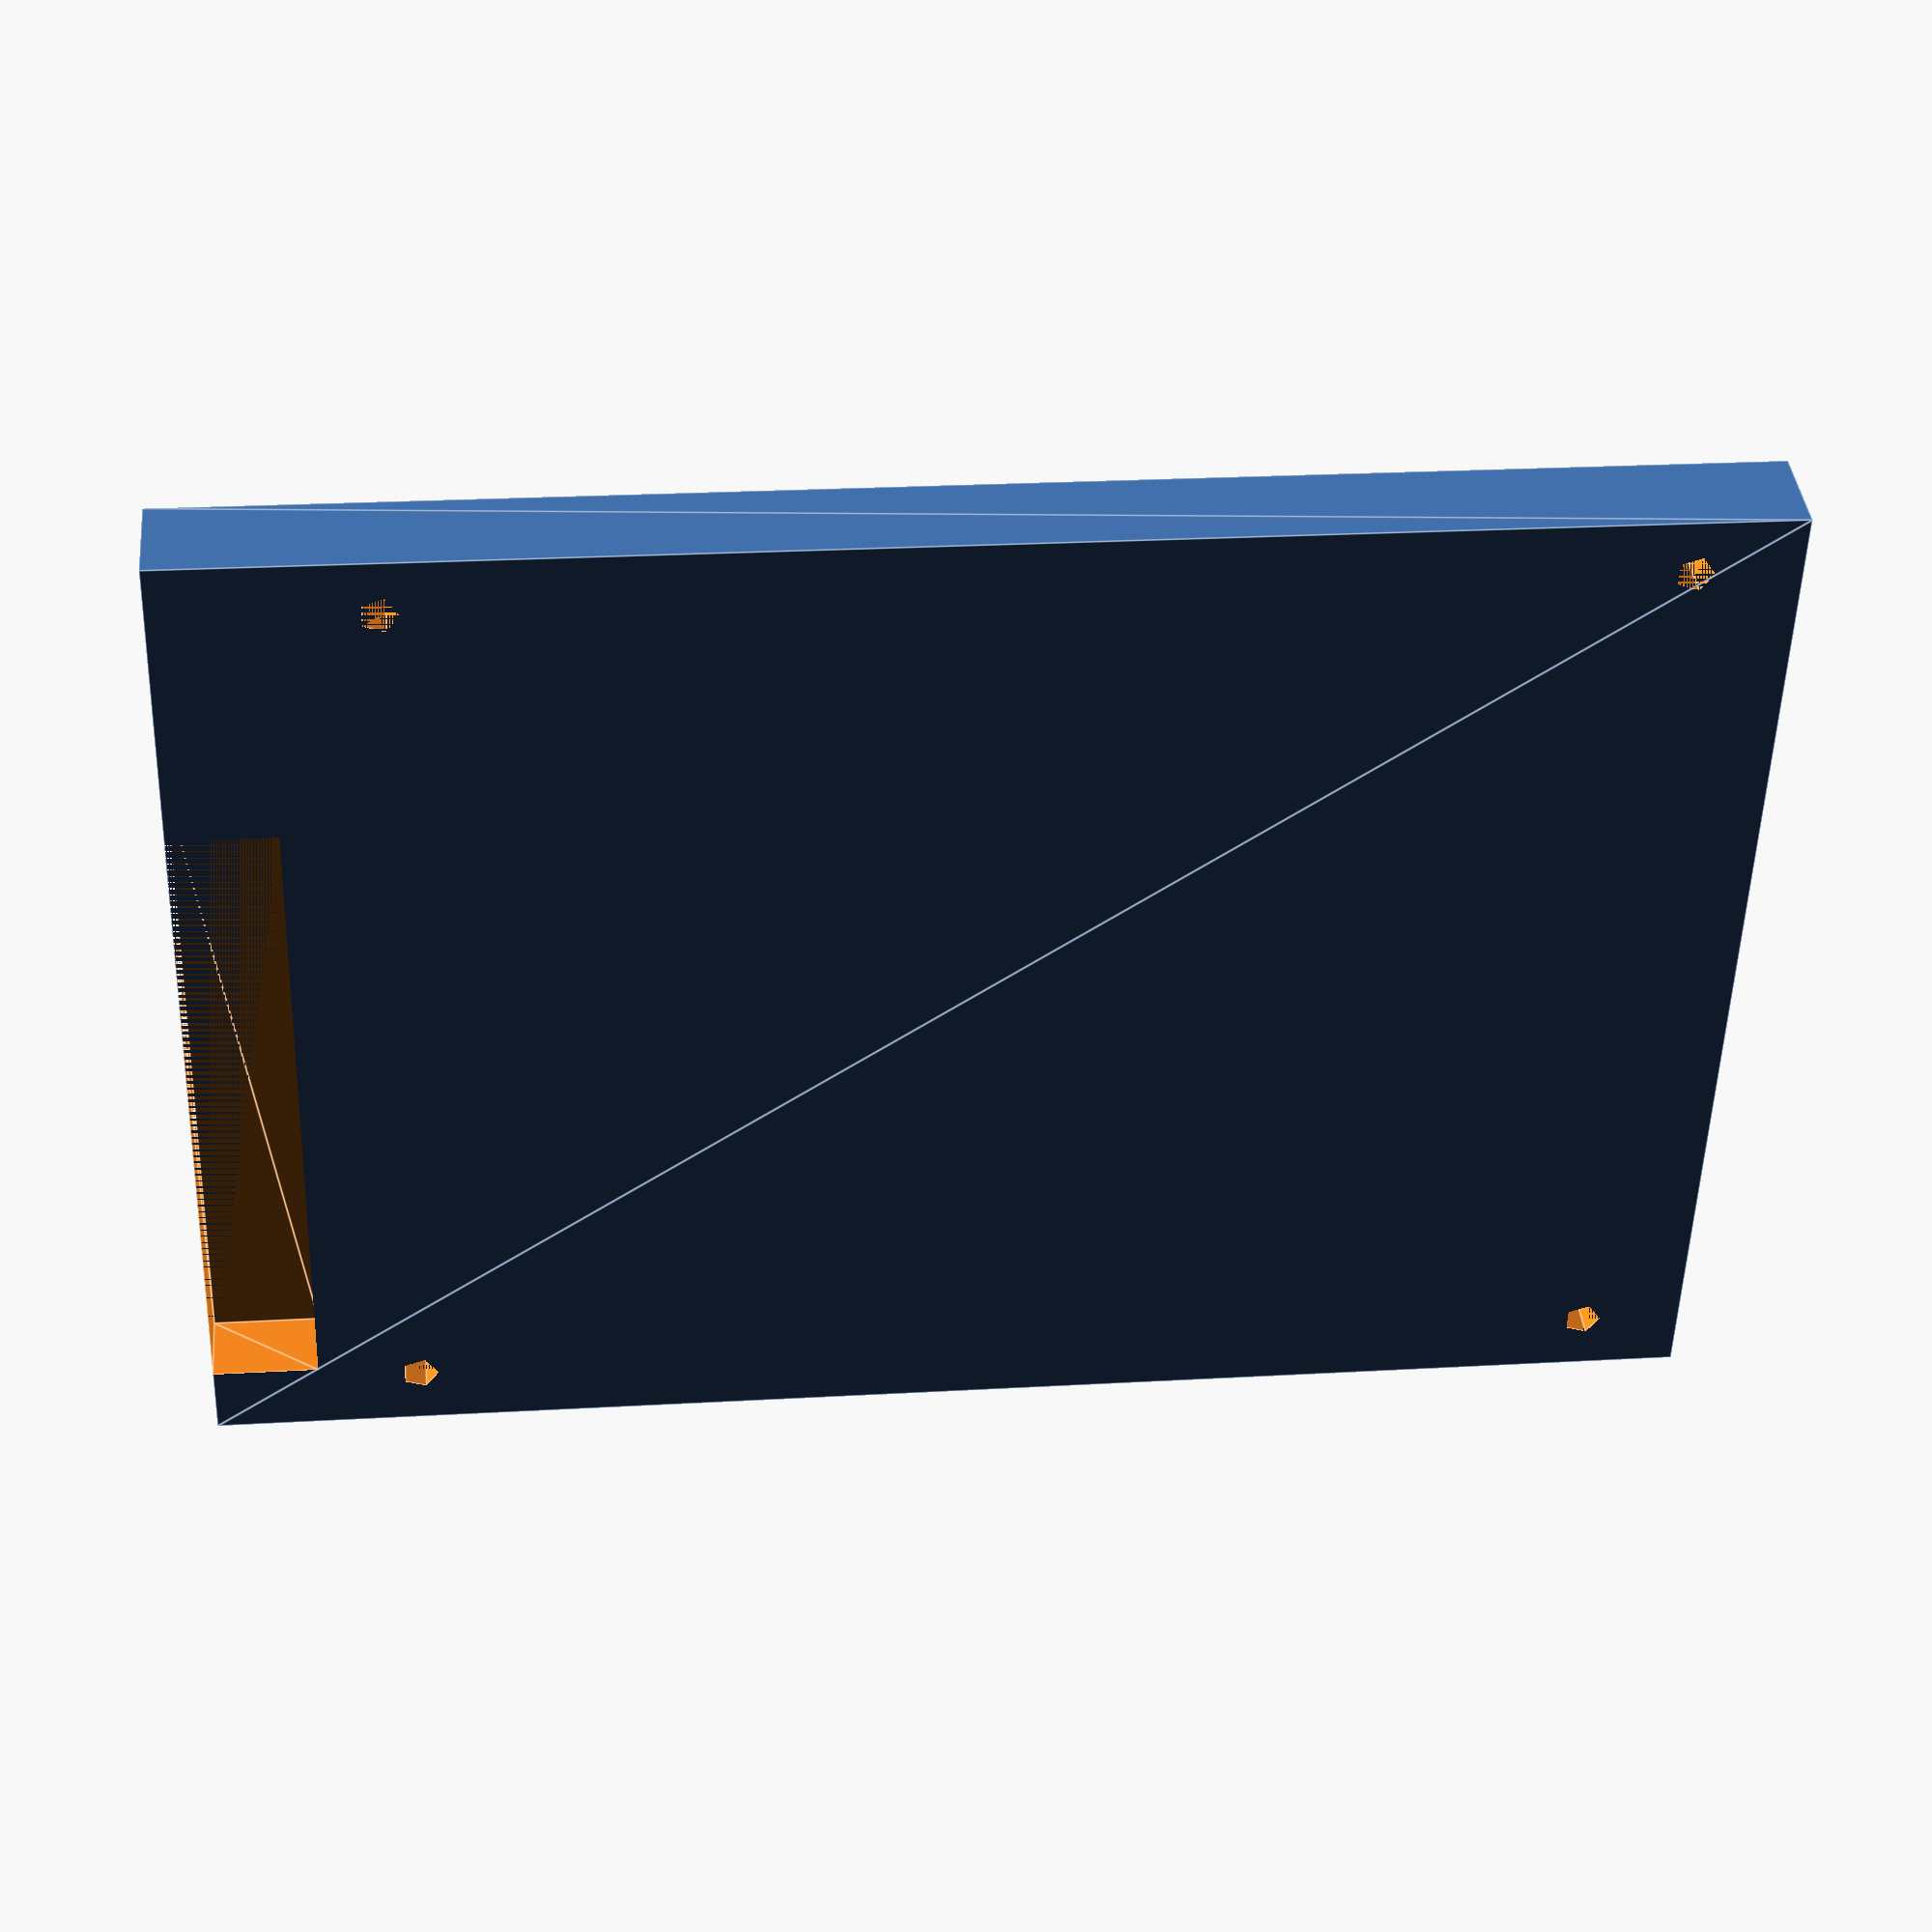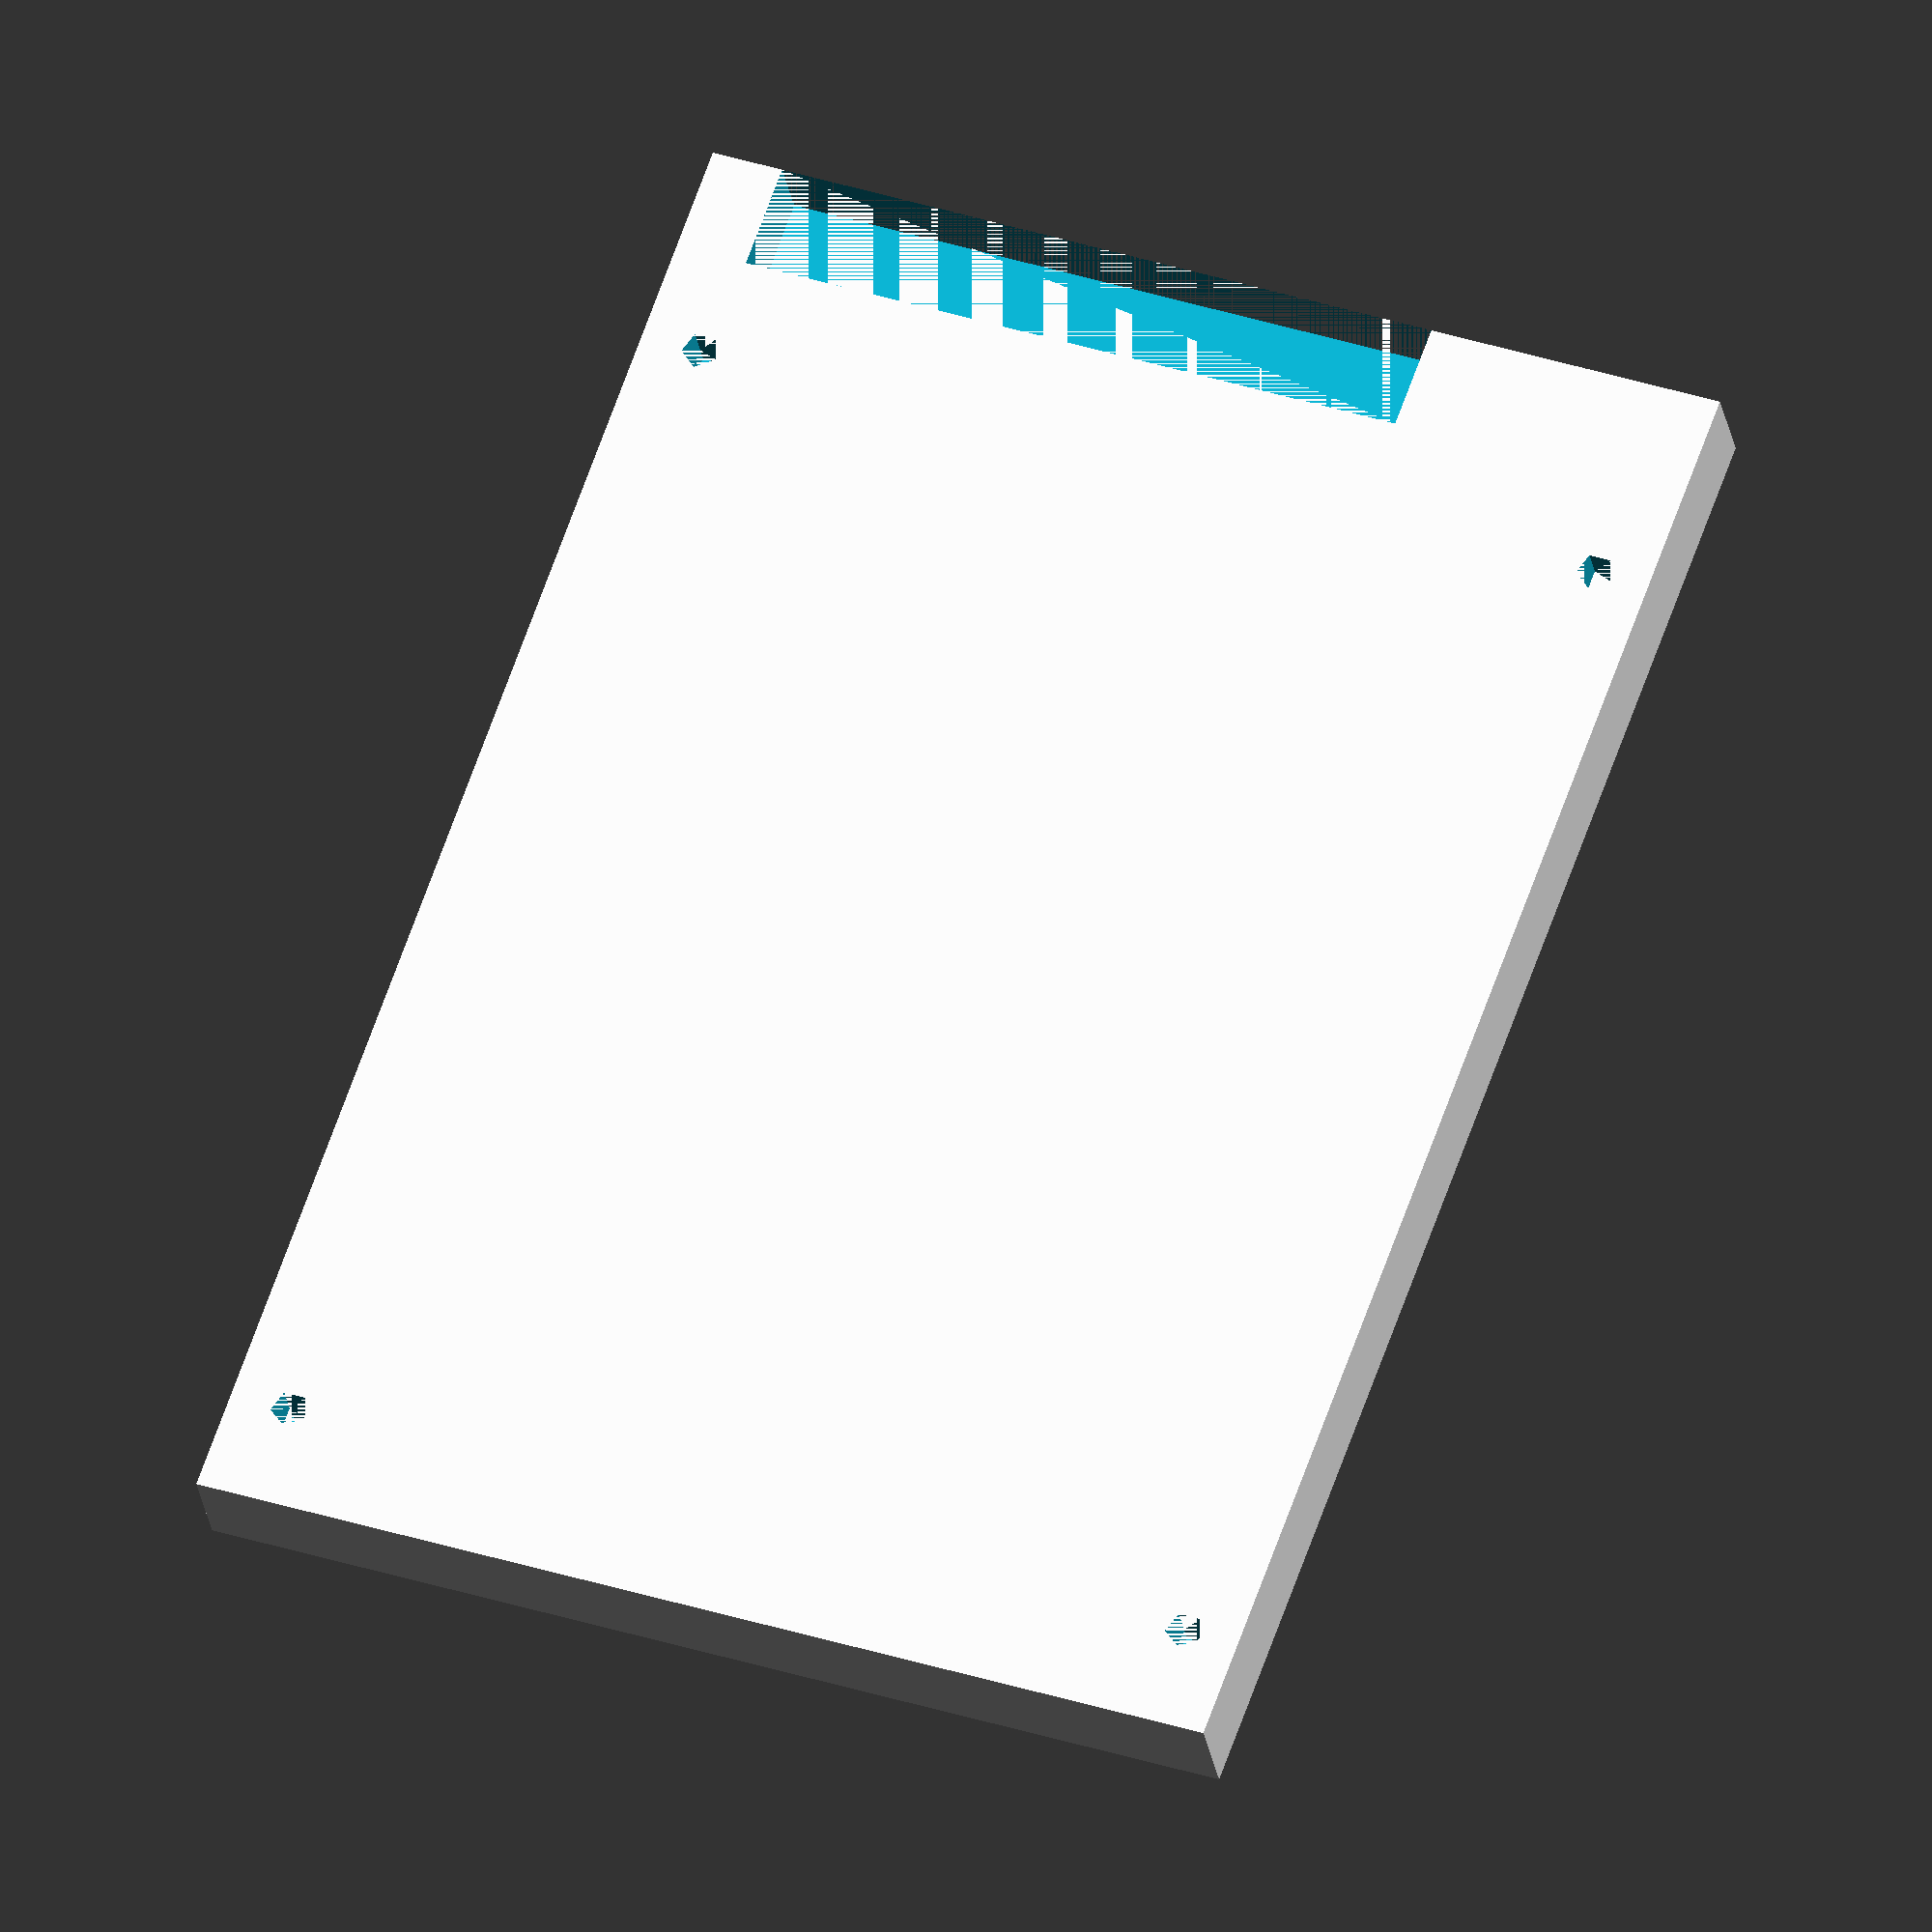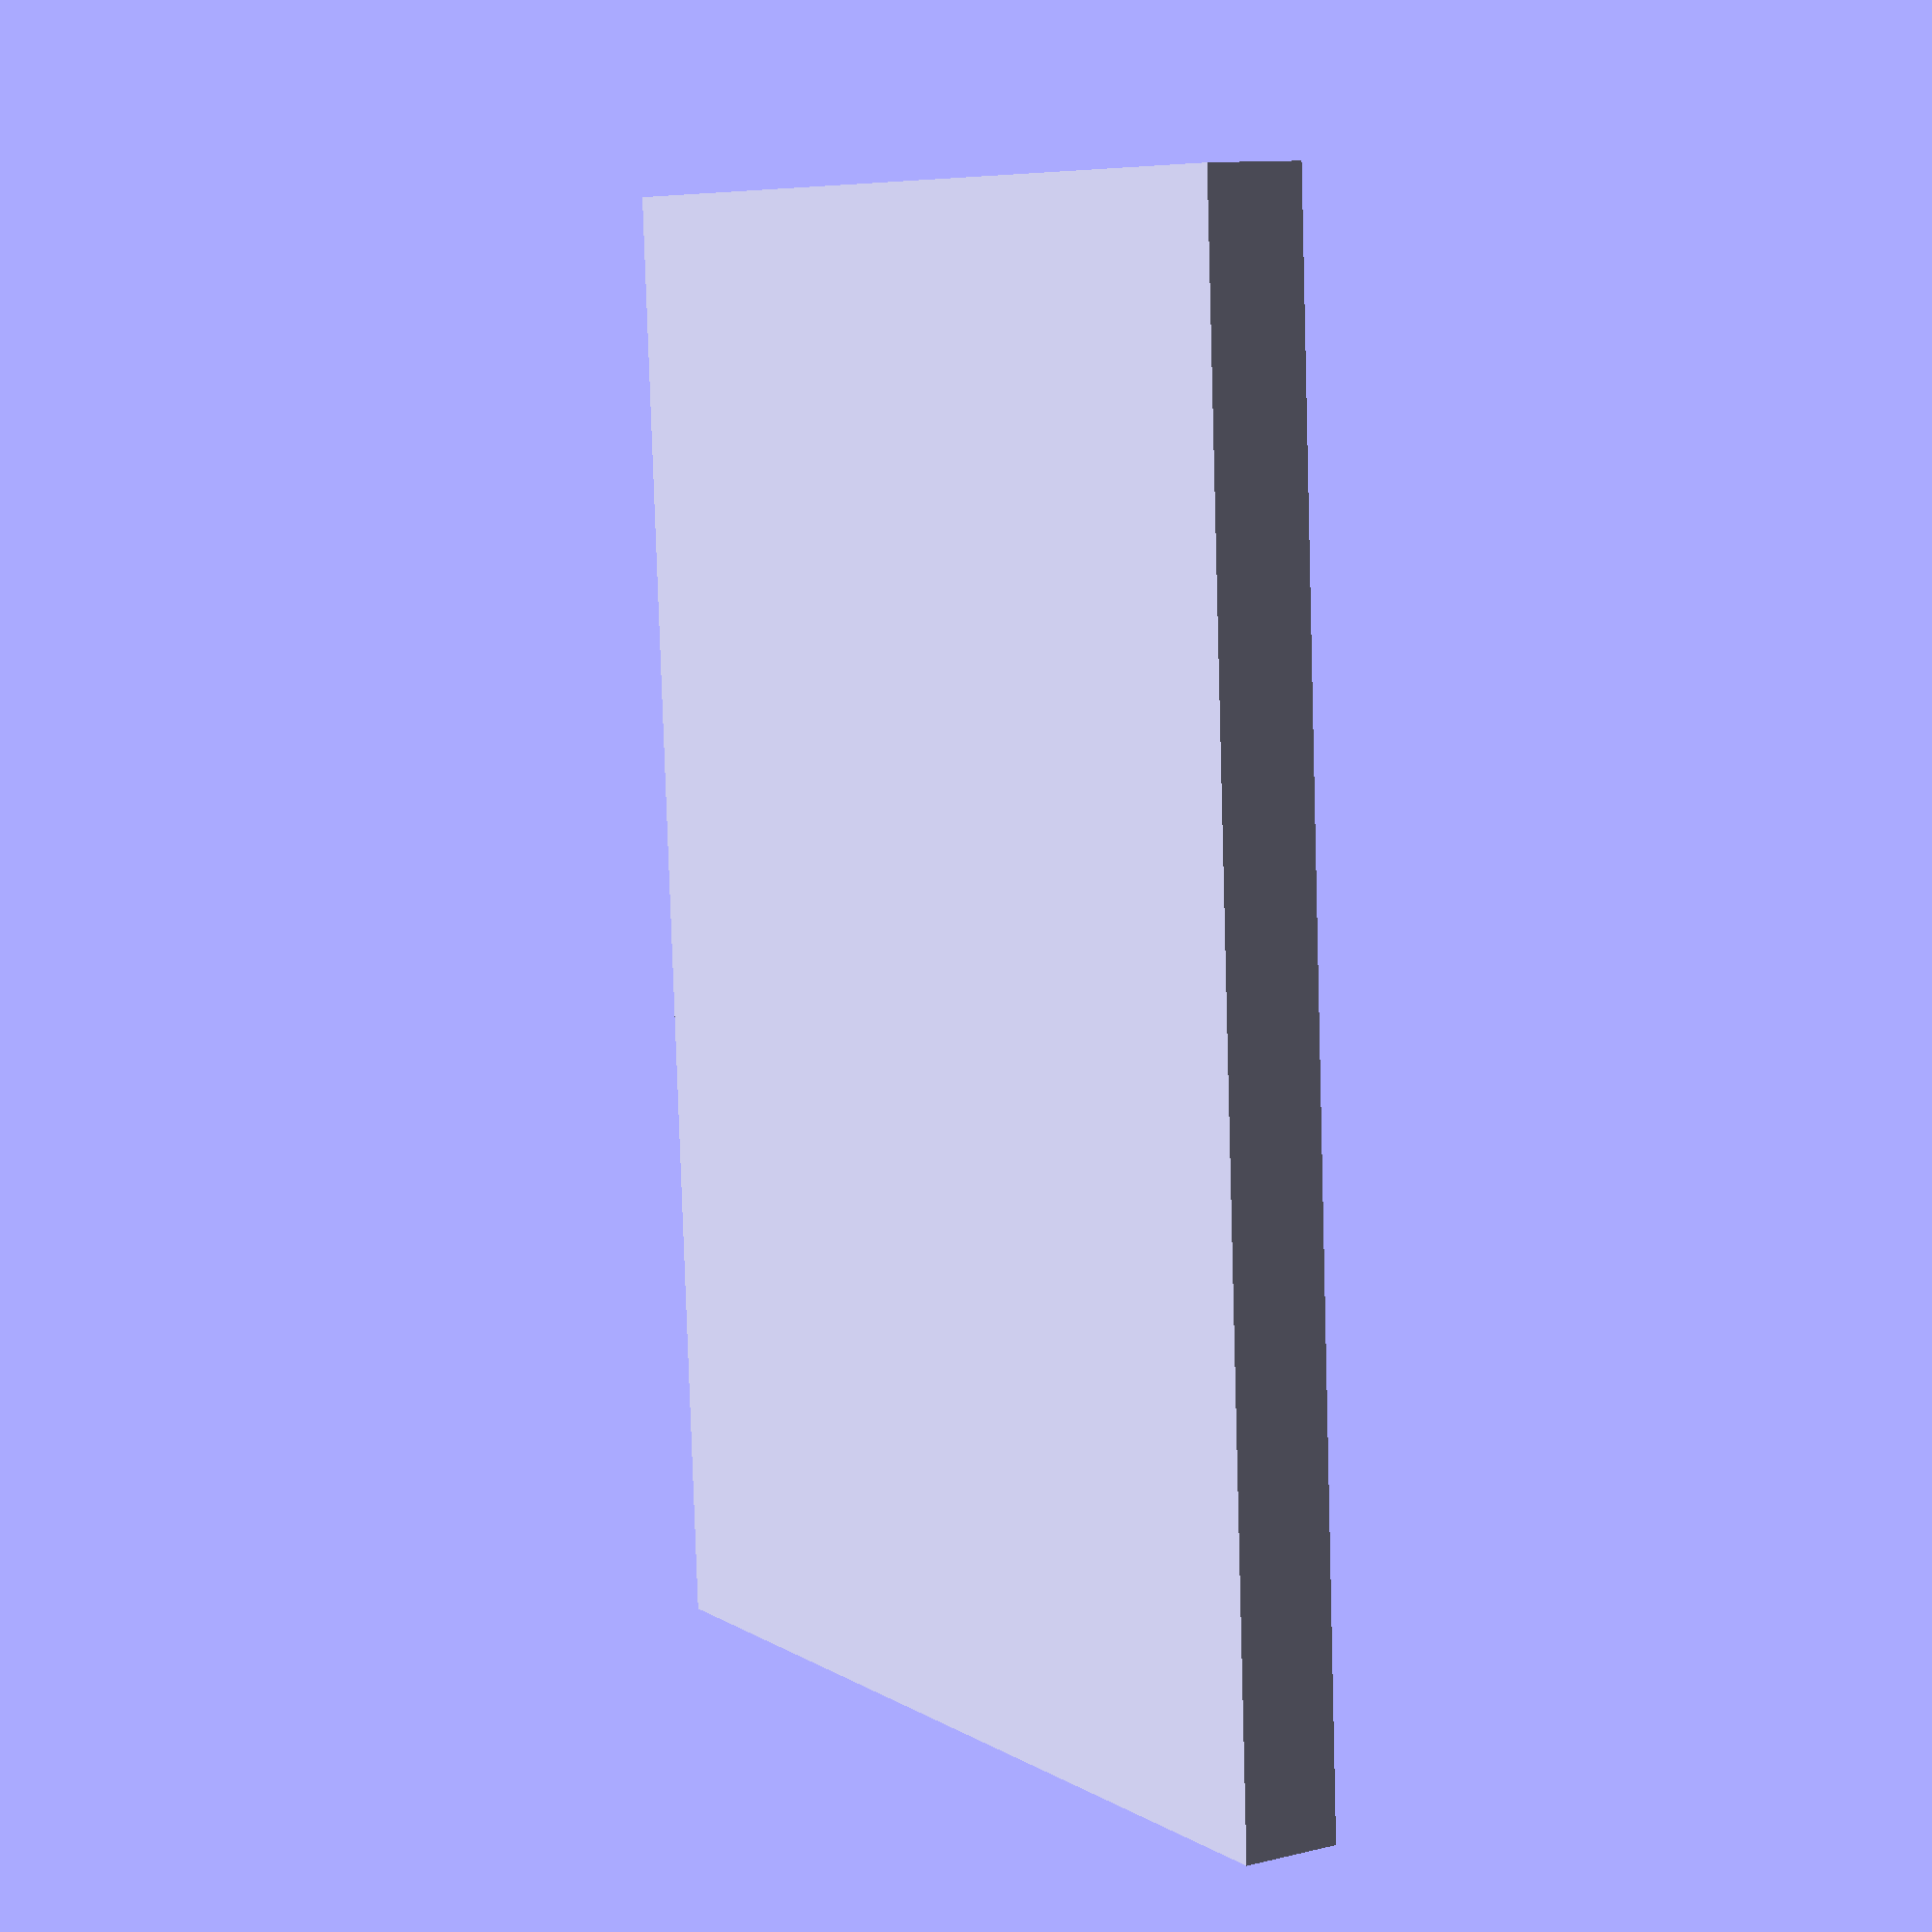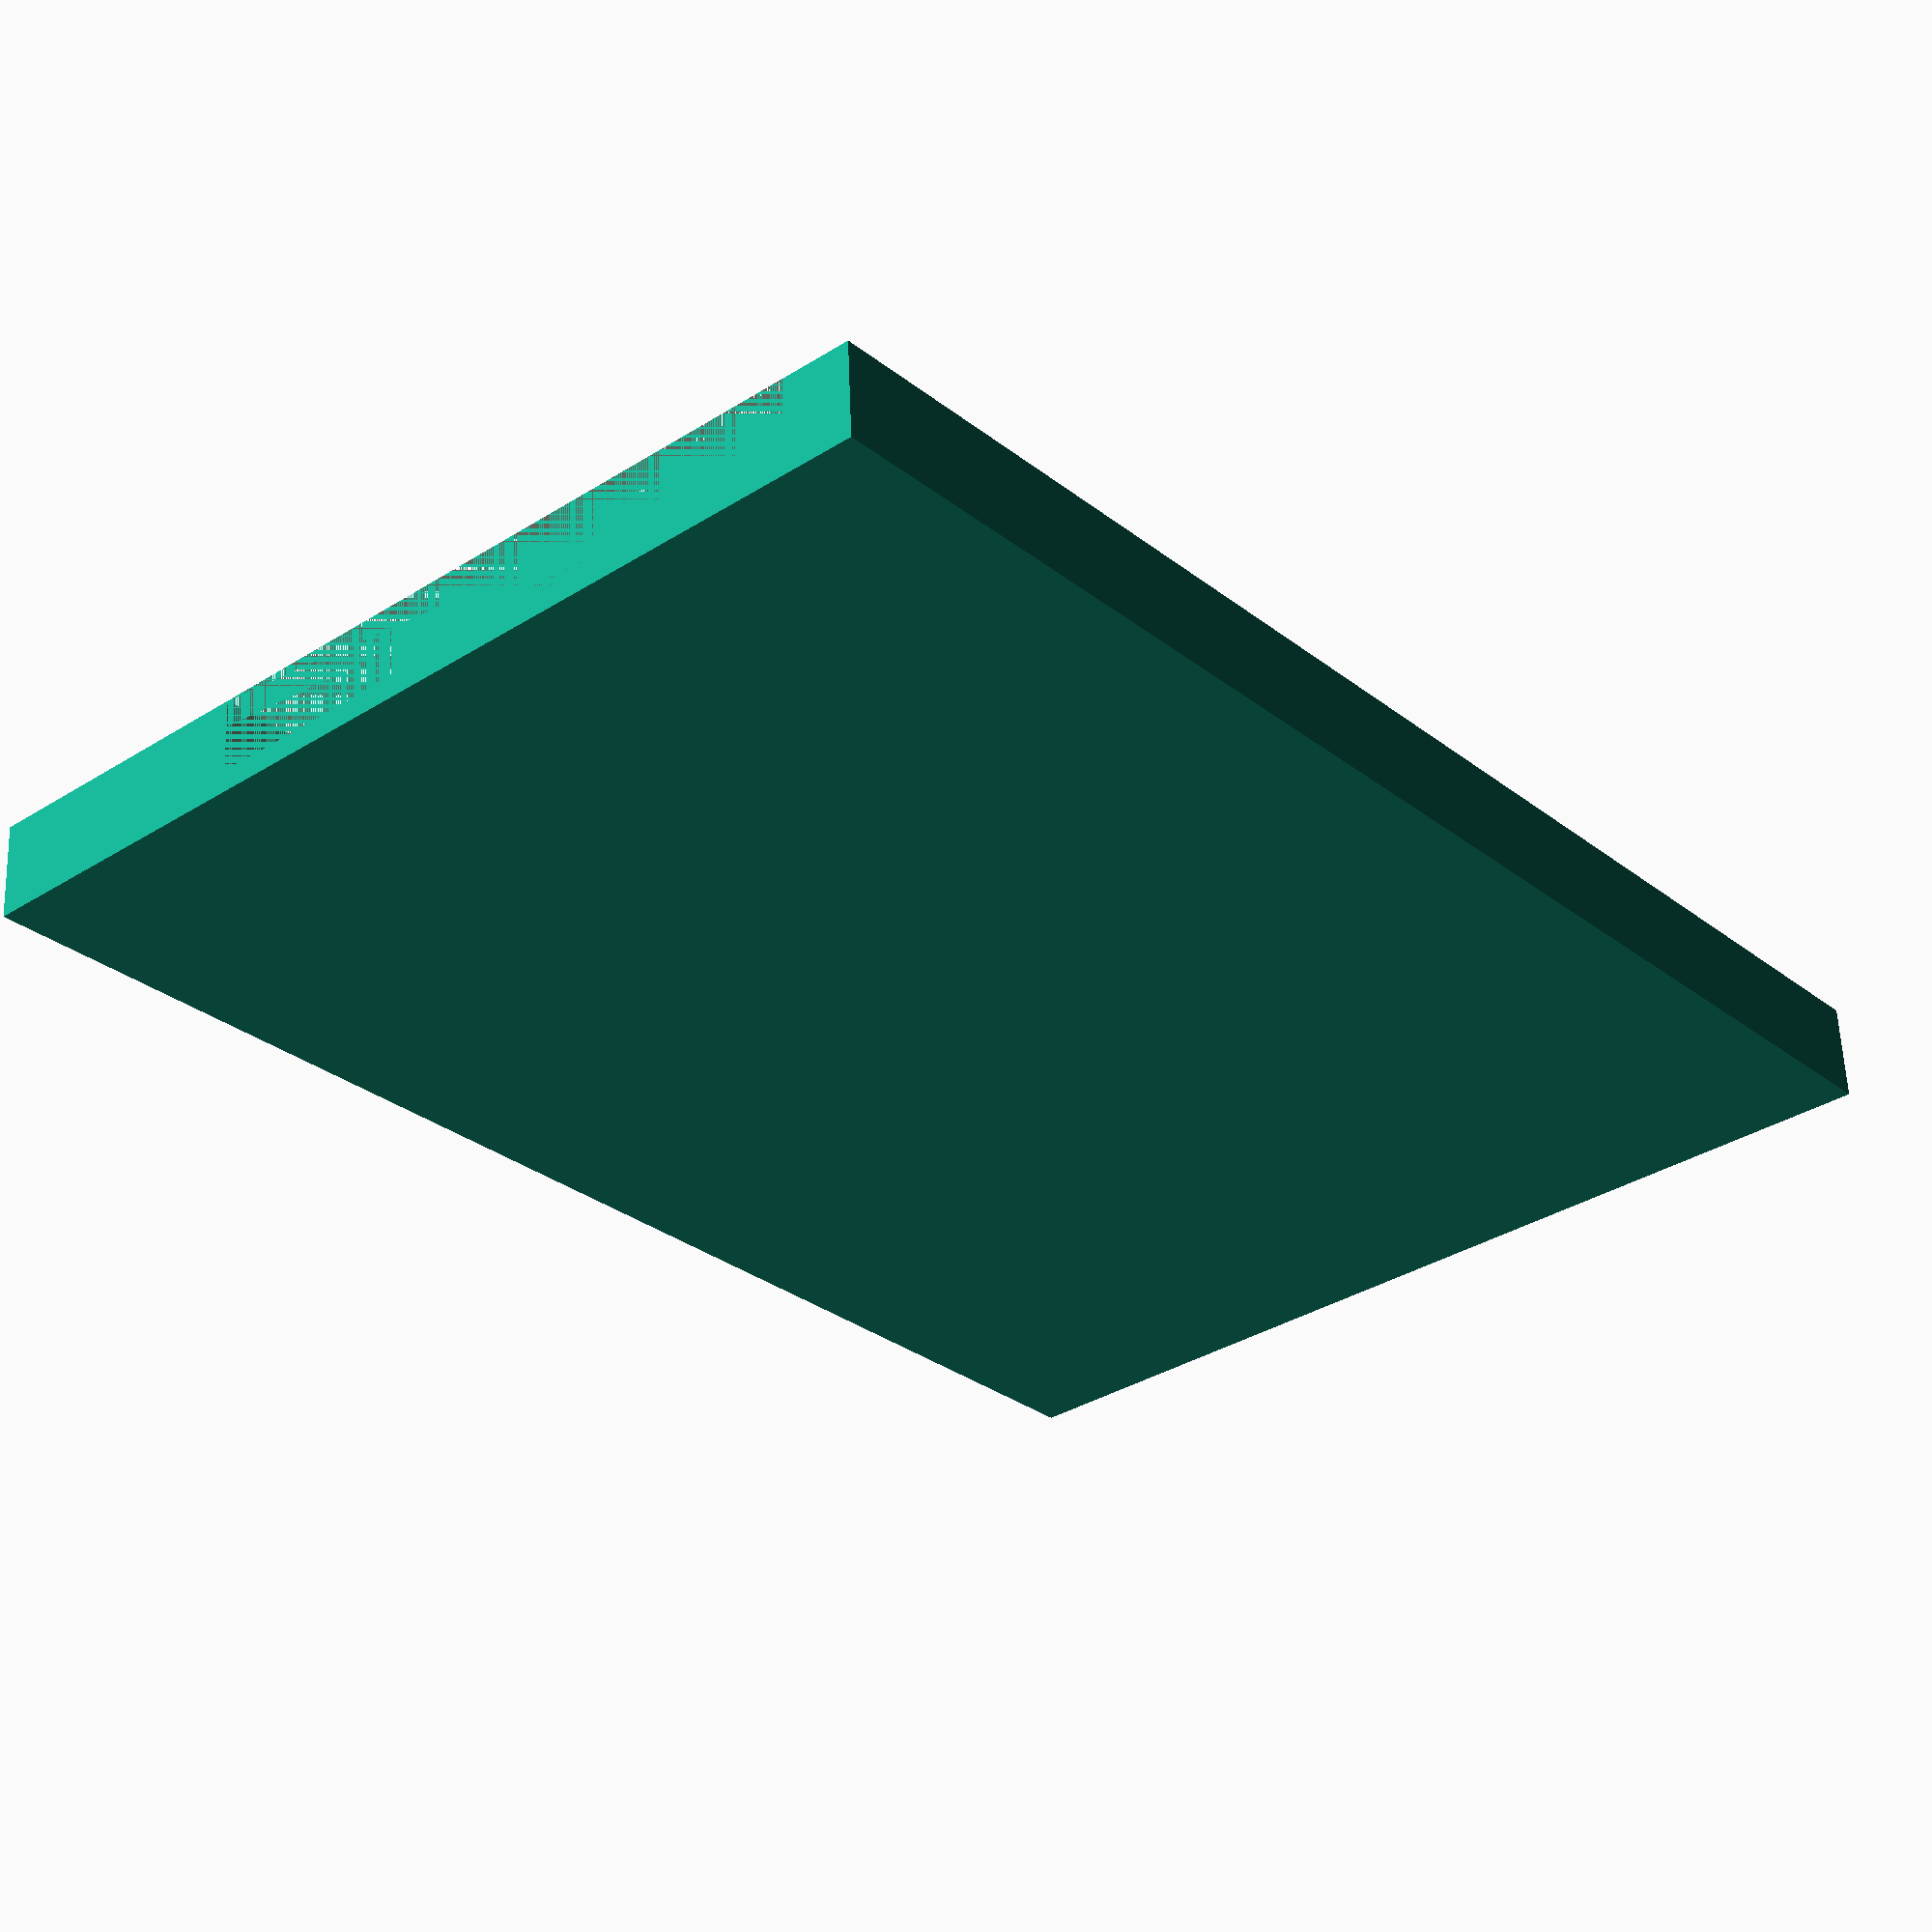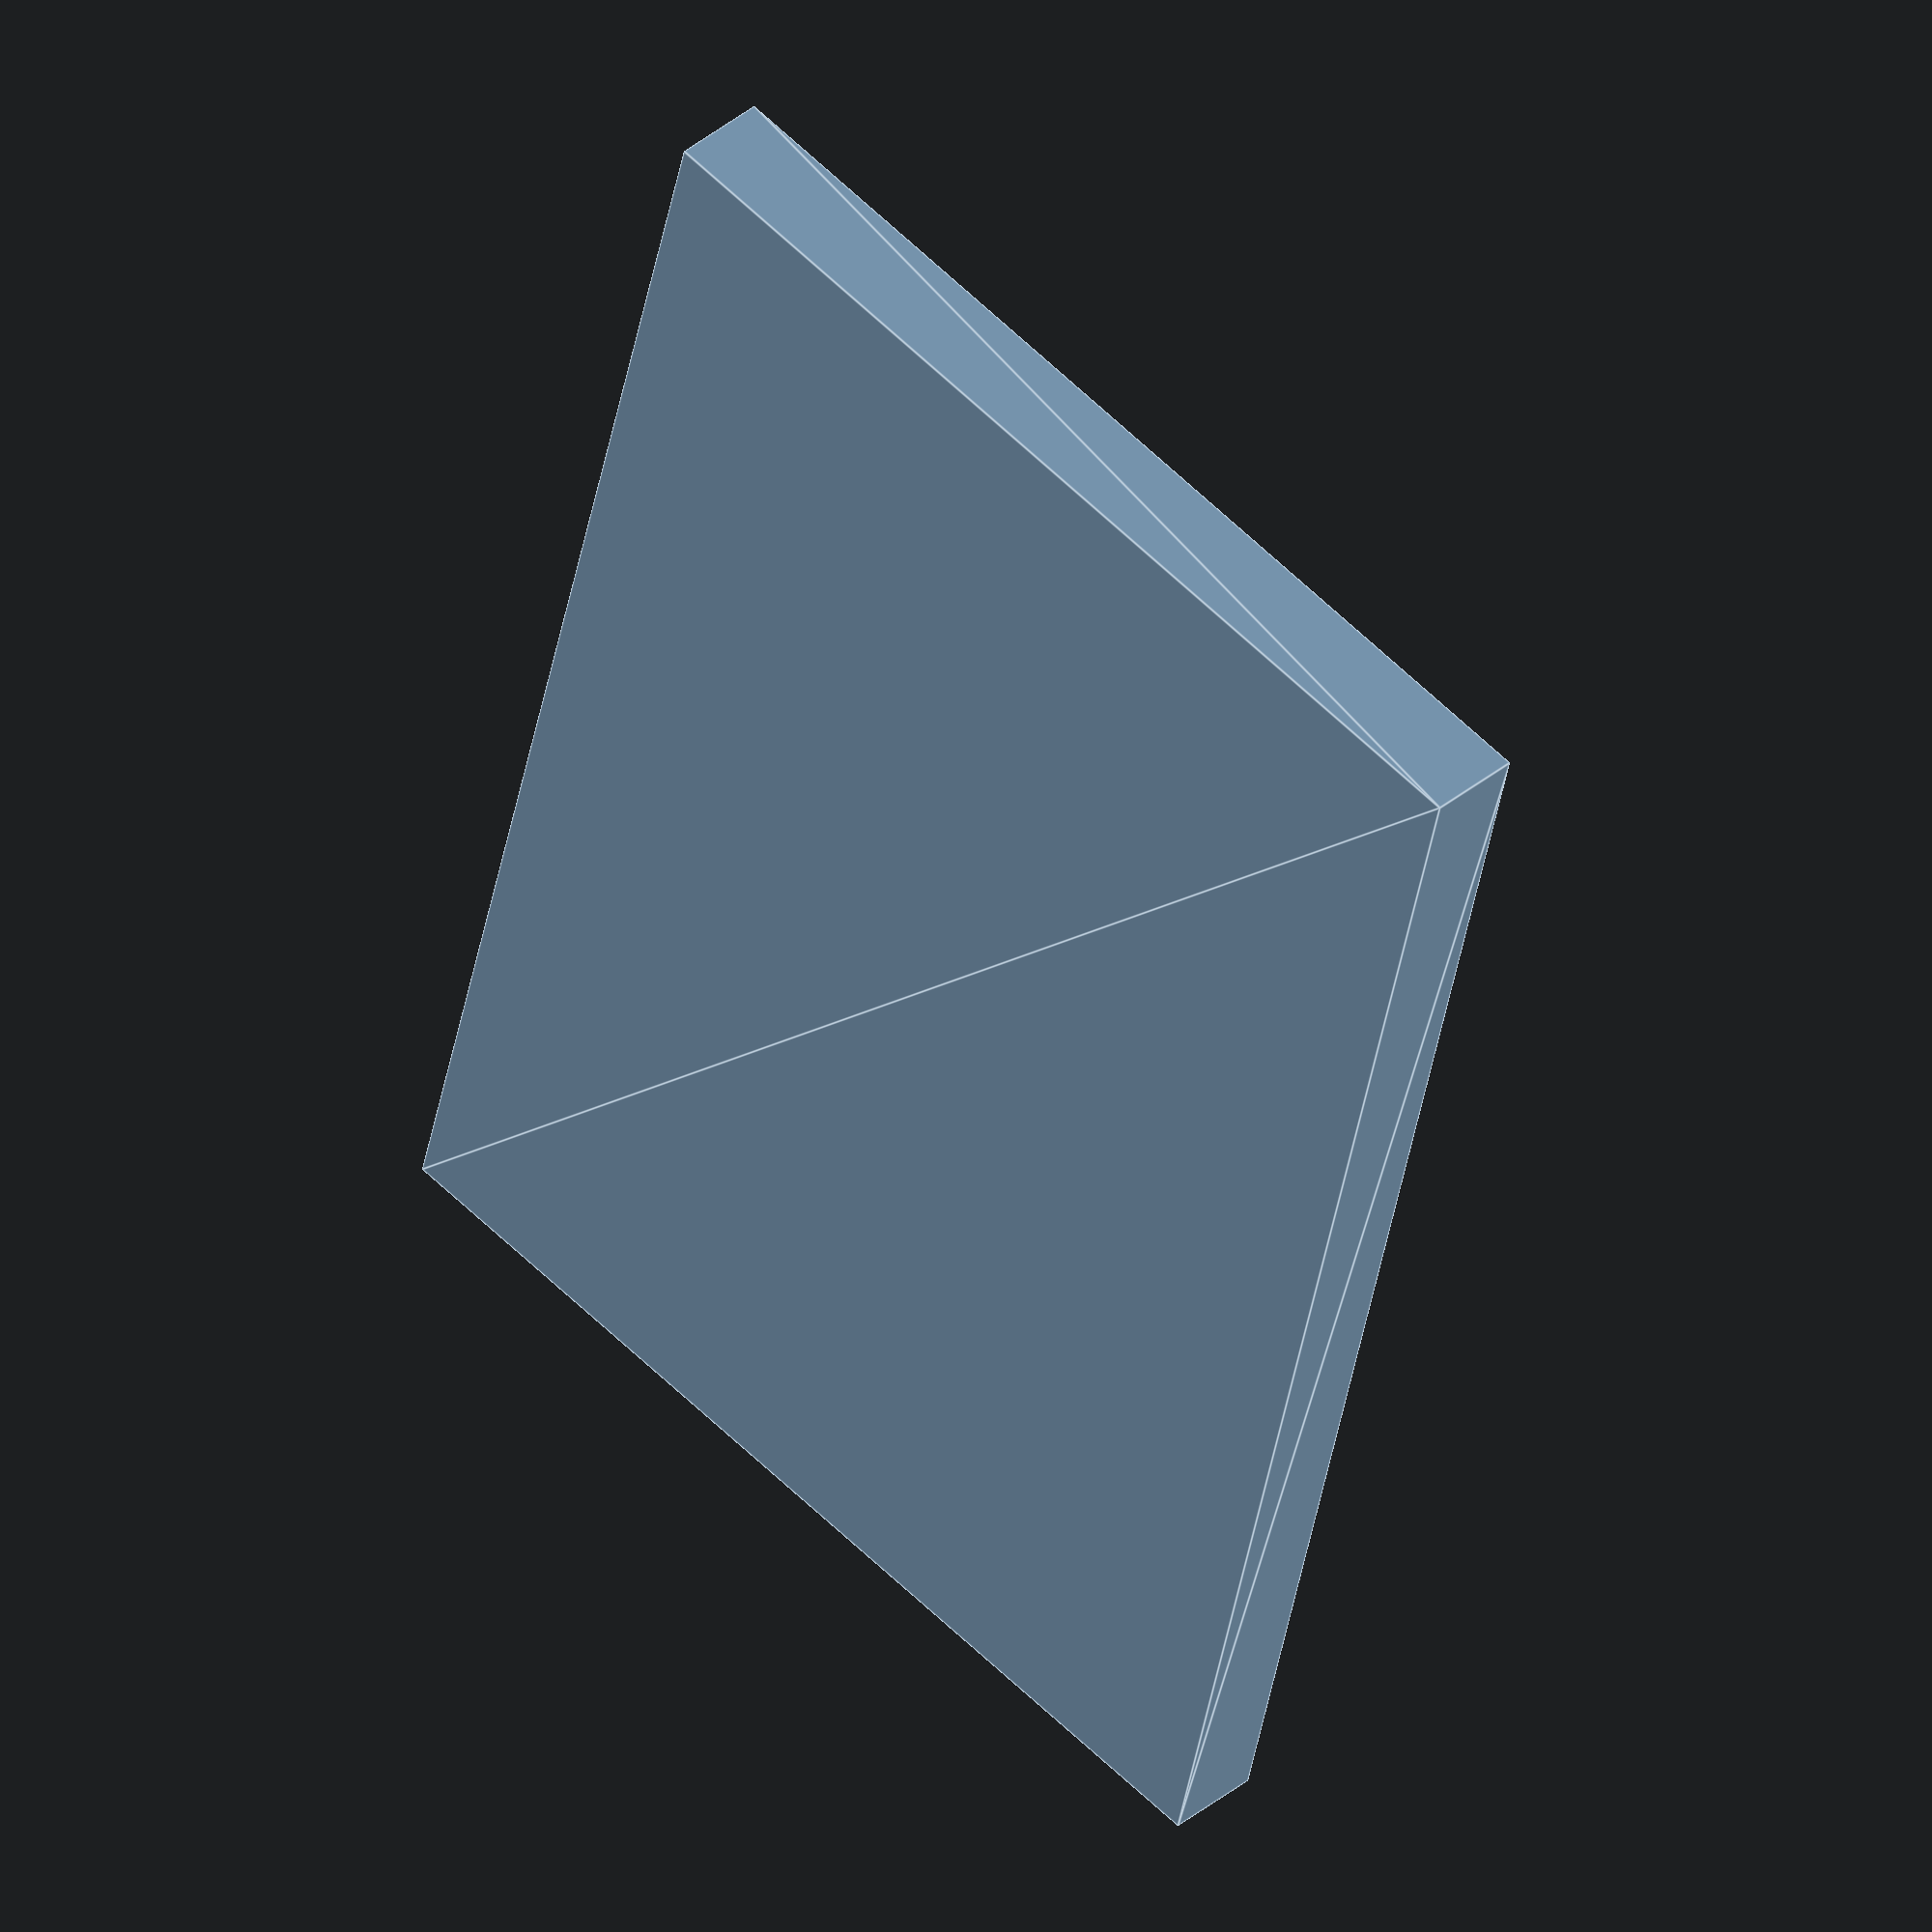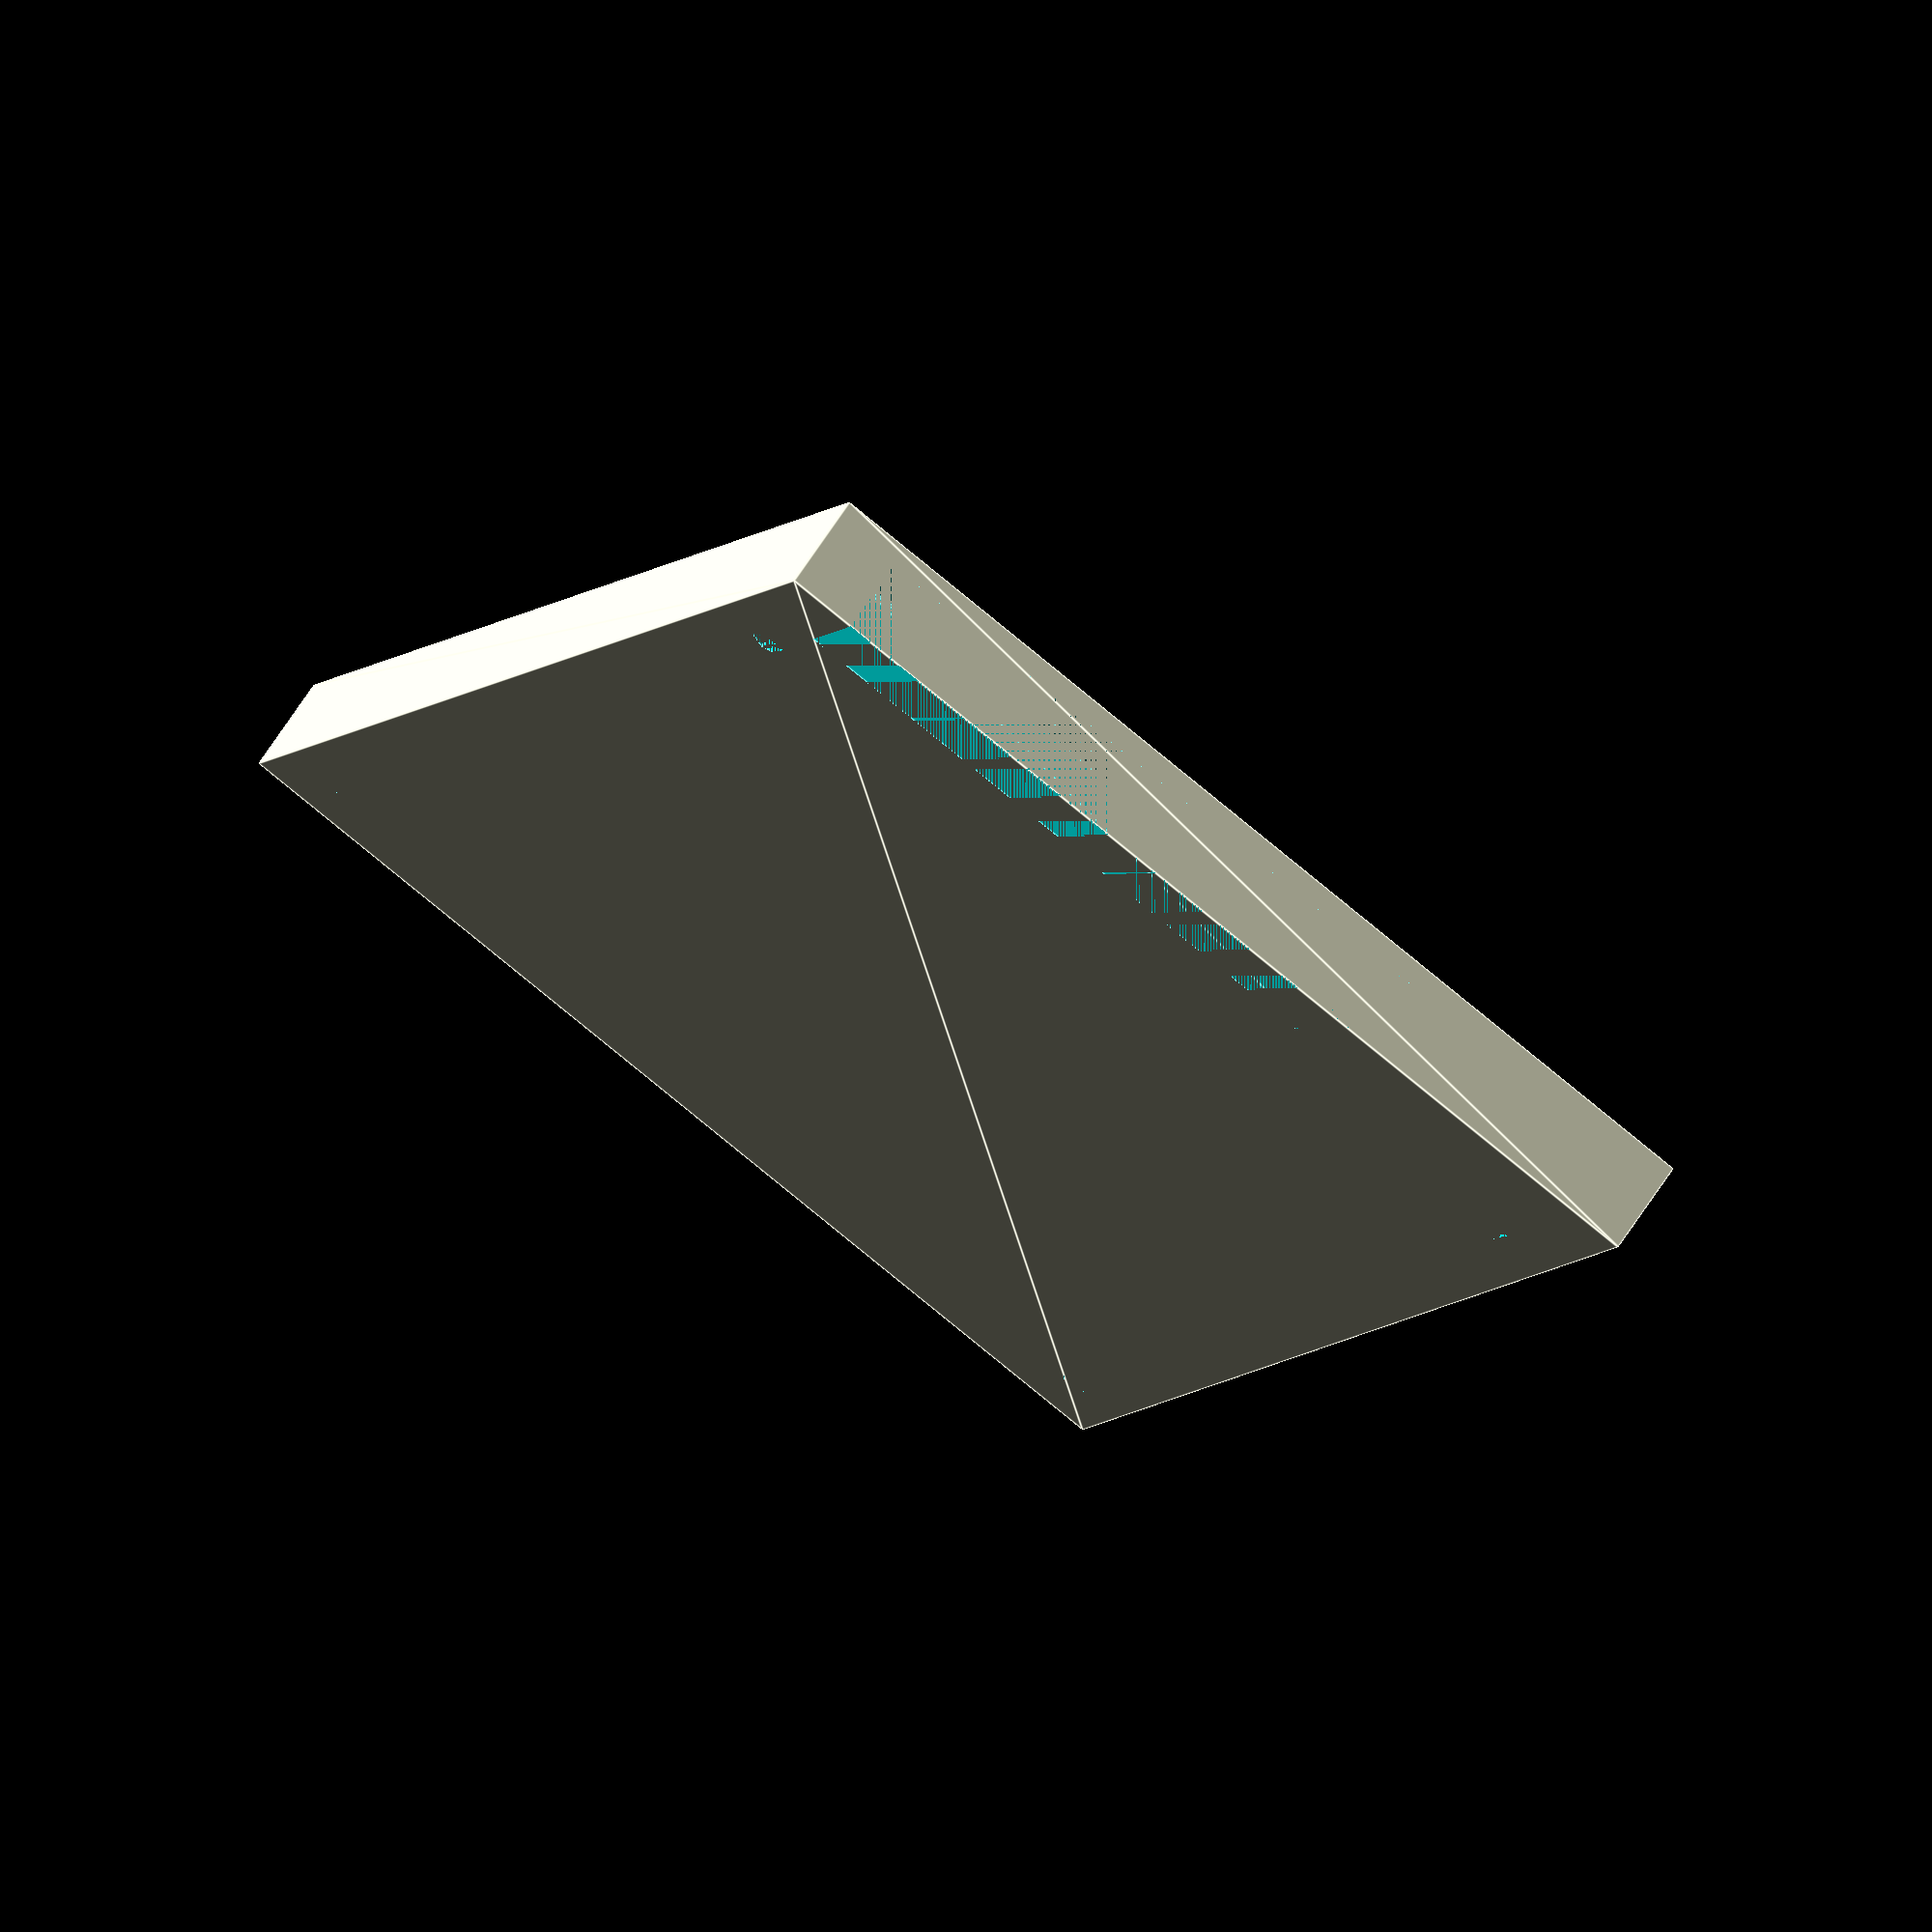
<openscad>
module ssd(){
    screw_r = 1.25;


    difference(){
        body();
        translate([0, 0, 5]) rotate([0, 90, 0]) 
            linear_extrude(7) translate([0, 20, 0]) square([5, 45]);
        
        translate([12.5 + screw_r, 2.5 + screw_r, 0]) cylinder(3.5, screw_r, screw_r);
        translate([12.5 + screw_r, 64.5 + screw_r, 0]) cylinder(3.5, screw_r, screw_r);
        translate([92 + screw_r, 64.5 + screw_r, 0]) cylinder(3.5, screw_r, screw_r);
        translate([92 + screw_r, 2.5 + screw_r, 0]) cylinder(3.5, screw_r, screw_r);
    }

    module body() {
        linear_extrude(6.5)
            square([100, 69.8]);
    }

}

ssd();
</openscad>
<views>
elev=320.7 azim=178.2 roll=174.3 proj=p view=edges
elev=27.7 azim=70.3 roll=189.0 proj=o view=solid
elev=348.9 azim=86.6 roll=59.0 proj=p view=wireframe
elev=121.0 azim=229.2 roll=182.2 proj=p view=solid
elev=141.3 azim=103.6 roll=135.9 proj=o view=edges
elev=291.2 azim=65.6 roll=213.3 proj=o view=edges
</views>
